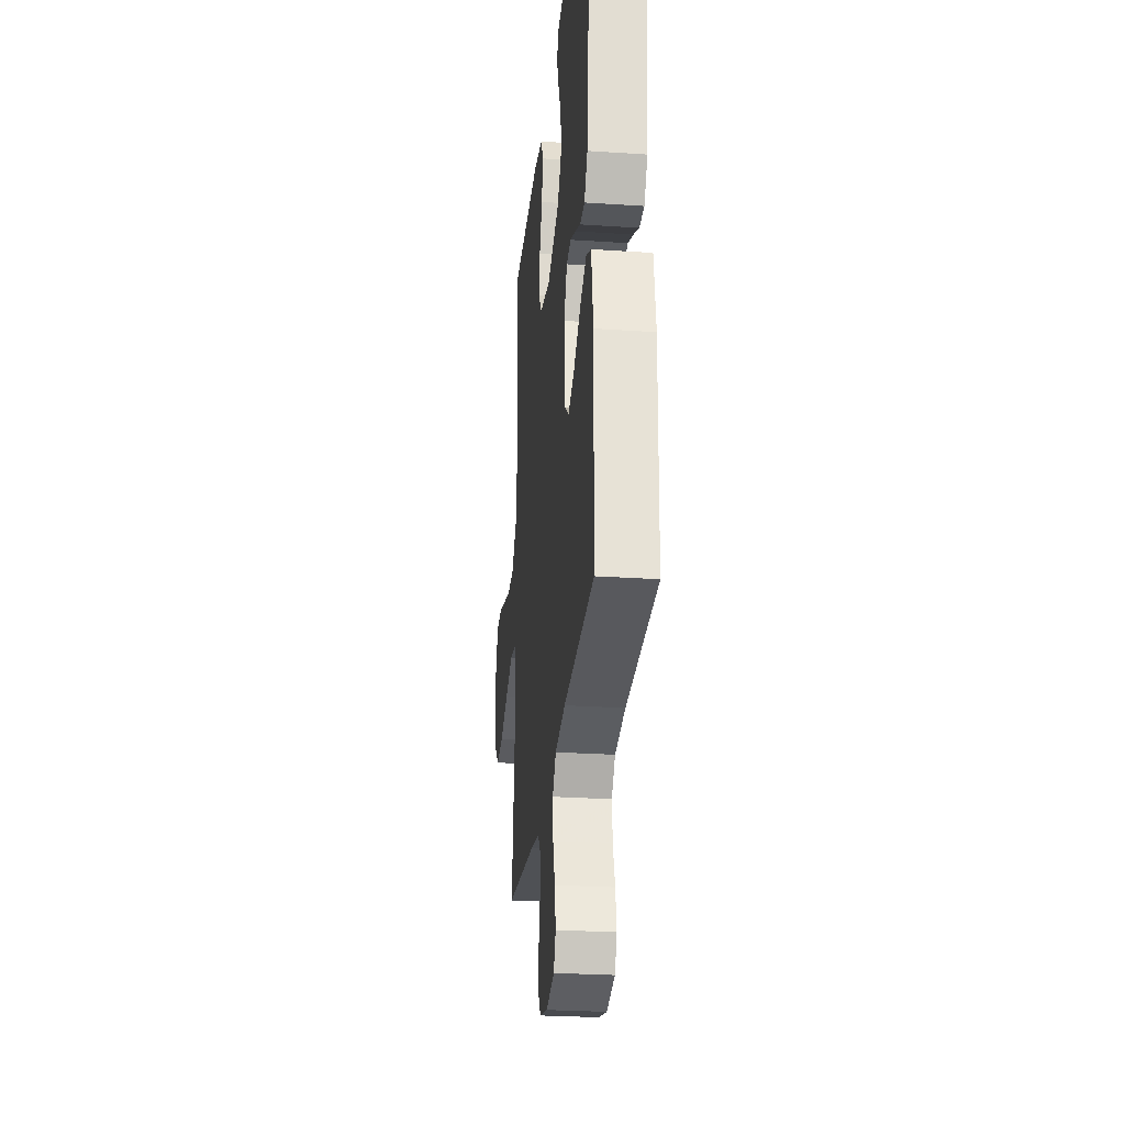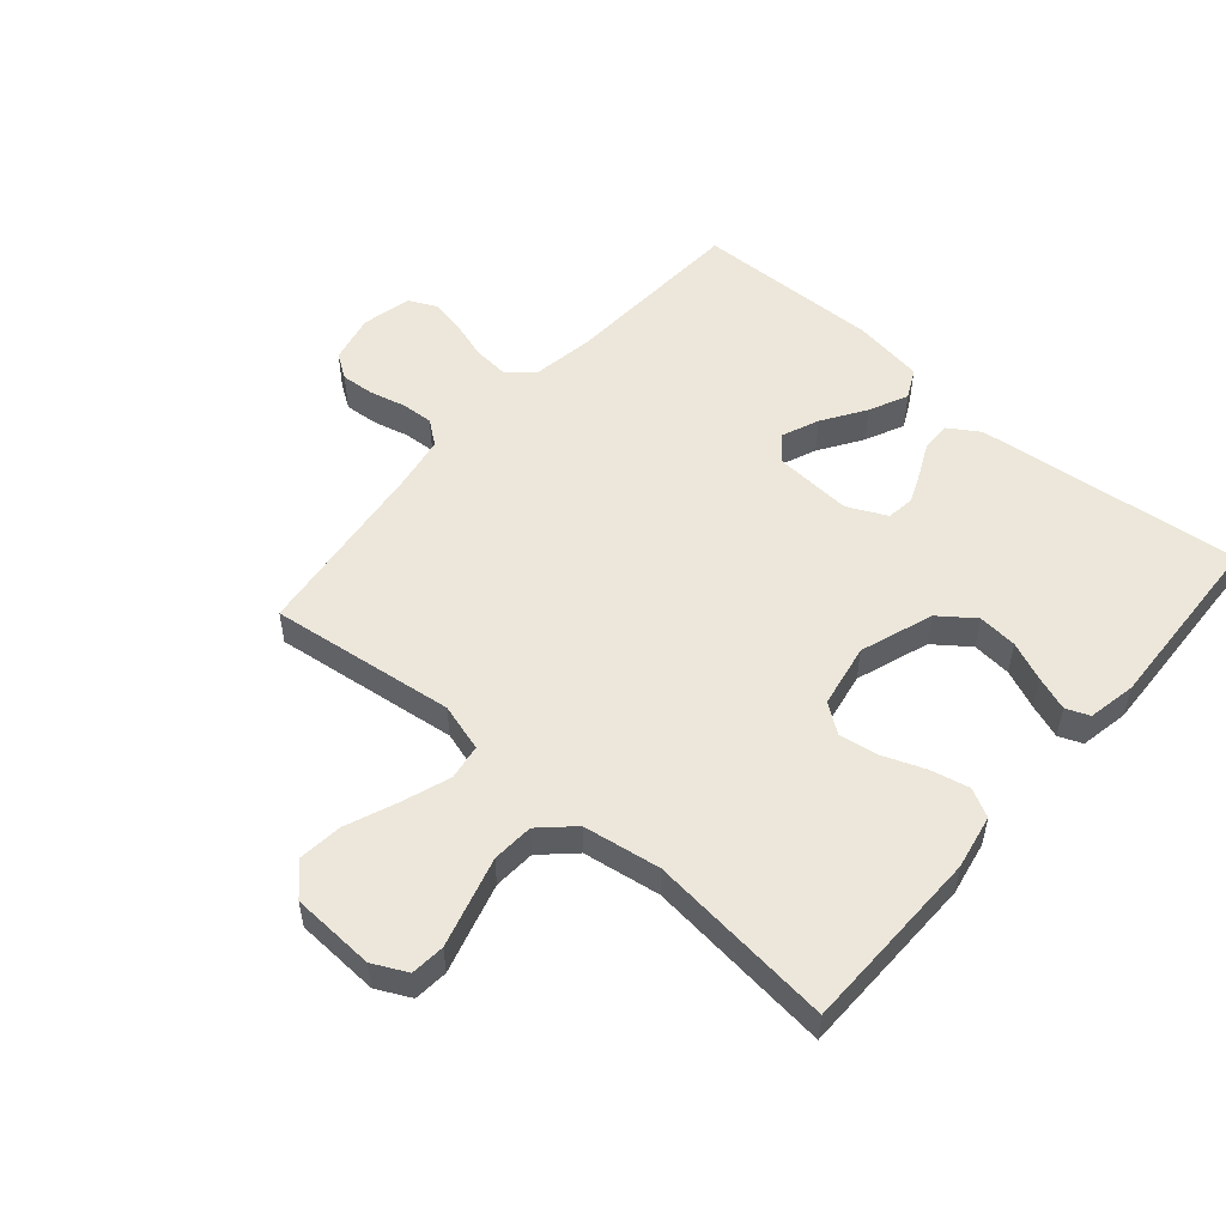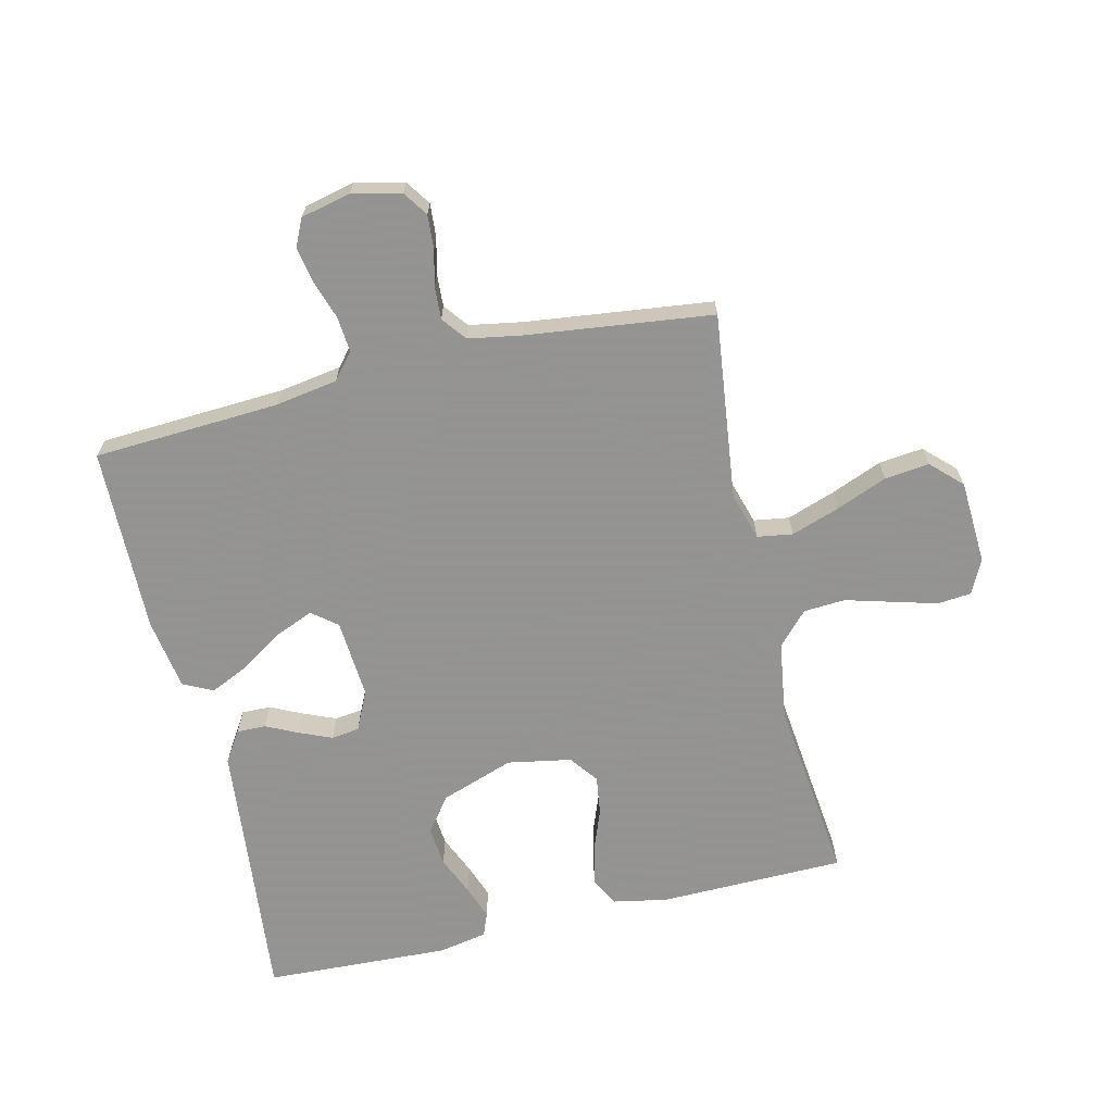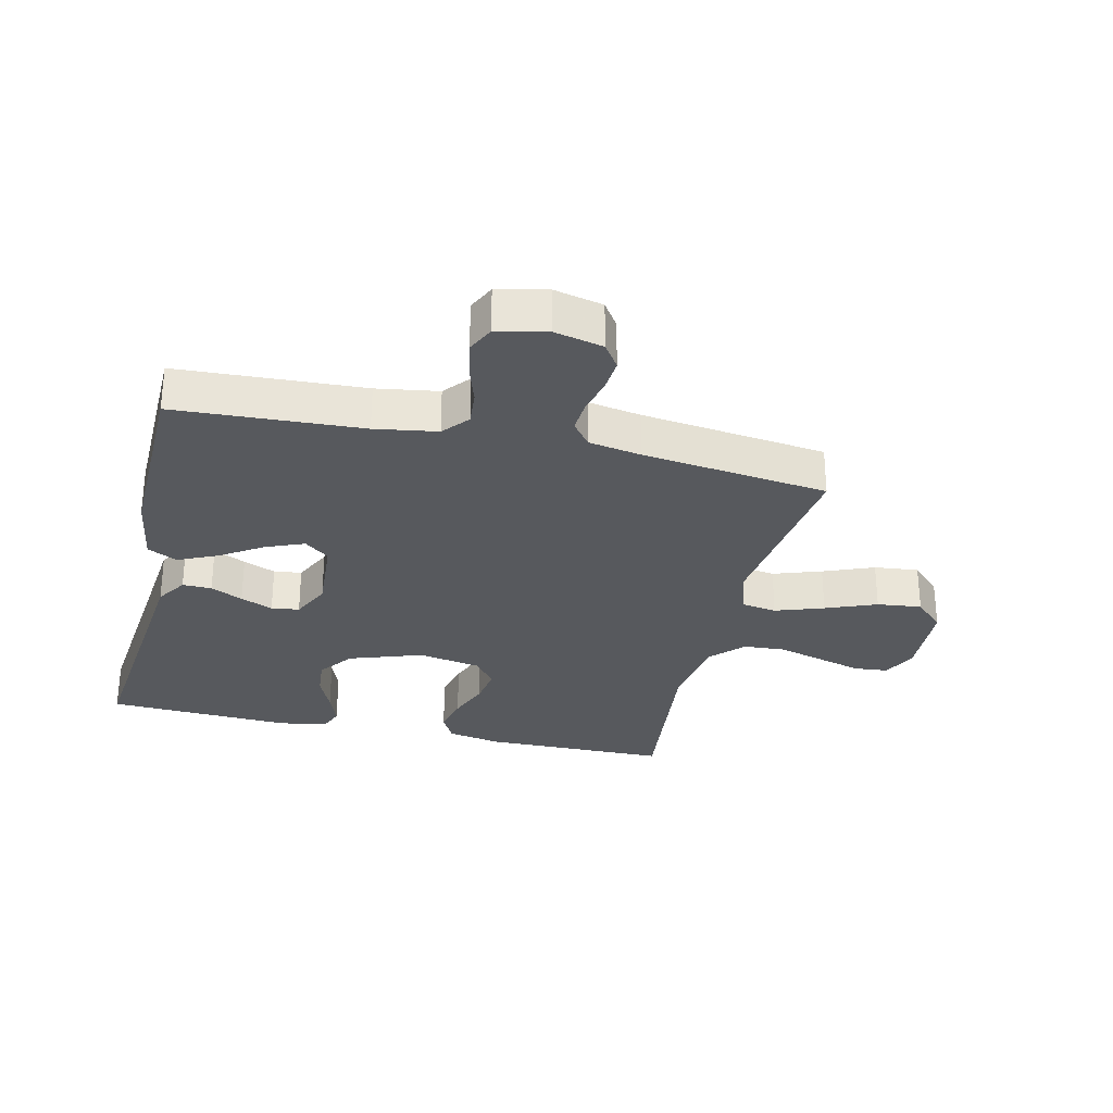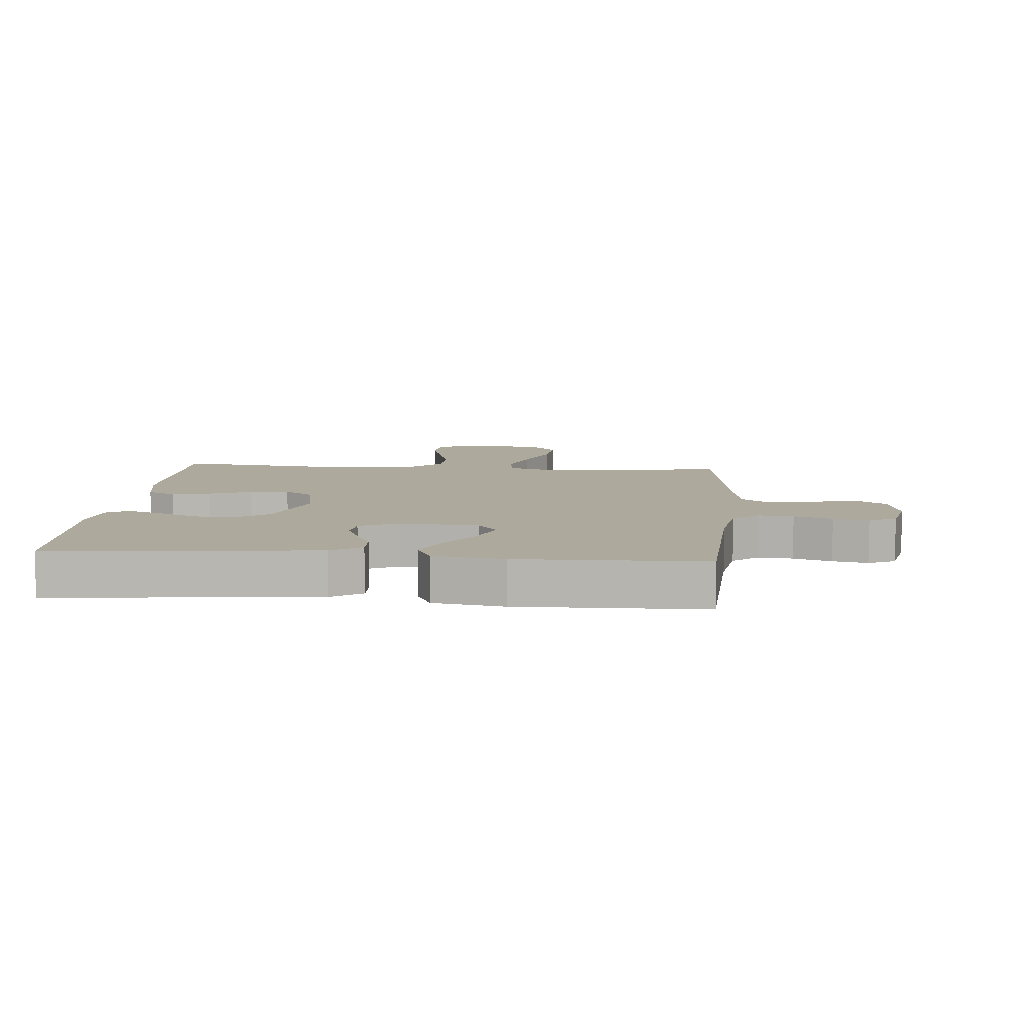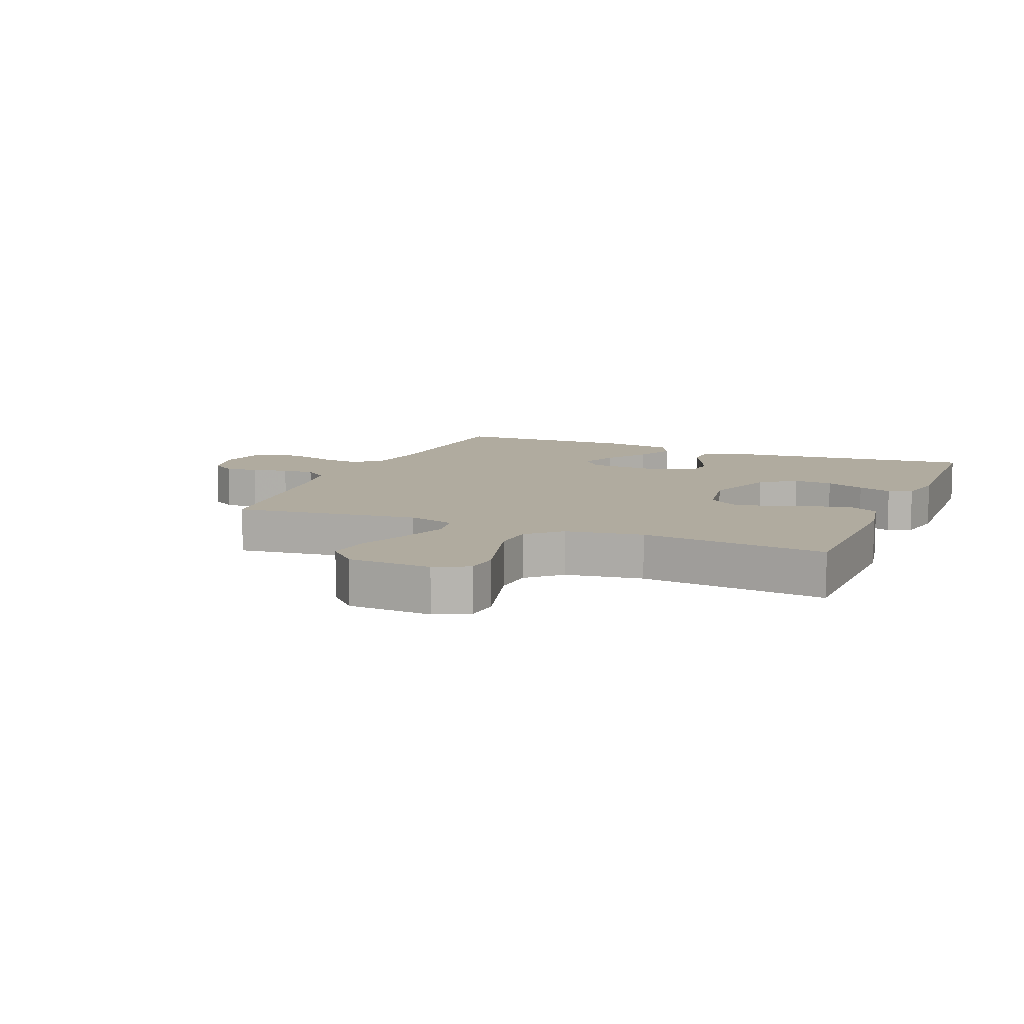
<metadata>
{"format":"obj","ext":"obj","renderer":"f3d","projection":"perspective","resolution":1024,"background":"white","views":[{"elev":-26.8,"azim":84.1,"up":"+Z"},{"elev":52.9,"azim":-49.2,"up":"+Y"},{"elev":-66.9,"azim":-166.6,"up":"+Y"},{"elev":-29.3,"azim":166.8,"up":"+Y"},{"elev":8.8,"azim":94.9,"up":"+Y"},{"elev":9.7,"azim":-67.5,"up":"+Y"}]}
</metadata>
<code>
v -0.5 0.07 -0.5
v -0.463 0.07 -0.2
v -0.486 0.07 -0.123
v -0.543 0.07 -0.114
v -0.621 0.07 -0.141
v -0.703 0.07 -0.174
v -0.775 0.07 -0.182
v -0.823 0.07 -0.135
v -0.83 0.07 0
v -0.803 0.07 0.055
v -0.748 0.07 0.06
v -0.677 0.07 0.04
v -0.602 0.07 0.019
v -0.535 0.07 0.023
v -0.486 0.07 0.075
v -0.467 0.07 0.2
v -0.5 0.07 0.5
v -0.2 0.07 0.504
v -0.112 0.07 0.487
v -0.088 0.07 0.441
v -0.102 0.07 0.378
v -0.128 0.07 0.31
v -0.137 0.07 0.247
v -0.103 0.07 0.201
v 0 0.07 0.182
v 0.118 0.07 0.223
v 0.16 0.07 0.279
v 0.154 0.07 0.343
v 0.127 0.07 0.406
v 0.107 0.07 0.461
v 0.122 0.07 0.499
v 0.2 0.07 0.514
v 0.5 0.07 0.5
v 0.469 0.07 0.2
v 0.456 0.07 0.071
v 0.424 0.07 0.021
v 0.377 0.07 0.022
v 0.325 0.07 0.047
v 0.273 0.07 0.069
v 0.228 0.07 0.063
v 0.198 0.07 0
v 0.207 0.07 -0.128
v 0.247 0.07 -0.16
v 0.308 0.07 -0.135
v 0.377 0.07 -0.09
v 0.44 0.07 -0.061
v 0.488 0.07 -0.085
v 0.506 0.07 -0.2
v 0.5 0.07 -0.5
v 0.2 0.07 -0.516
v 0.1 0.07 -0.532
v 0.065 0.07 -0.574
v 0.07 0.07 -0.631
v 0.09 0.07 -0.693
v 0.101 0.07 -0.751
v 0.08 0.07 -0.795
v 0 0.07 -0.813
v -0.079 0.07 -0.795
v -0.106 0.07 -0.755
v -0.102 0.07 -0.701
v -0.088 0.07 -0.643
v -0.085 0.07 -0.591
v -0.115 0.07 -0.552
v -0.2 0.07 -0.537
v -0.5 0 -0.5
v -0.463 0 -0.2
v -0.486 0 -0.123
v -0.543 0 -0.114
v -0.621 0 -0.141
v -0.703 0 -0.174
v -0.775 0 -0.182
v -0.823 0 -0.135
v -0.83 0 0
v -0.803 0 0.055
v -0.748 0 0.06
v -0.677 0 0.04
v -0.602 0 0.019
v -0.535 0 0.023
v -0.486 0 0.075
v -0.467 0 0.2
v -0.5 0 0.5
v -0.2 0 0.504
v -0.112 0 0.487
v -0.088 0 0.441
v -0.102 0 0.378
v -0.128 0 0.31
v -0.137 0 0.247
v -0.103 0 0.201
v 0 0 0.182
v 0.118 0 0.223
v 0.16 0 0.279
v 0.154 0 0.343
v 0.127 0 0.406
v 0.107 0 0.461
v 0.122 0 0.499
v 0.2 0 0.514
v 0.5 0 0.5
v 0.469 0 0.2
v 0.456 0 0.071
v 0.424 0 0.021
v 0.377 0 0.022
v 0.325 0 0.047
v 0.273 0 0.069
v 0.228 0 0.063
v 0.198 0 0
v 0.207 0 -0.128
v 0.247 0 -0.16
v 0.308 0 -0.135
v 0.377 0 -0.09
v 0.44 0 -0.061
v 0.488 0 -0.085
v 0.506 0 -0.2
v 0.5 0 -0.5
v 0.2 0 -0.516
v 0.1 0 -0.532
v 0.065 0 -0.574
v 0.07 0 -0.631
v 0.09 0 -0.693
v 0.101 0 -0.751
v 0.08 0 -0.795
v 0 0 -0.813
v -0.079 0 -0.795
v -0.106 0 -0.755
v -0.102 0 -0.701
v -0.088 0 -0.643
v -0.085 0 -0.591
v -0.115 0 -0.552
v -0.2 0 -0.537
f 58 59 60 61
f 58 61 62
f 57 58 62
f 56 57 62
f 53 54 55 56
f 52 53 56 62
f 51 52 62 63
f 47 48 49 50
f 44 45 46 47
f 43 44 47 50
f 42 43 50 51
f 35 36 37 38
f 34 35 38 39
f 33 34 39 40
f 31 32 33 40
f 28 29 30 31
f 19 20 21 22
f 19 22 23
f 16 17 18 19
f 15 16 19 23
f 14 15 23 24
f 9 10 11 12
f 9 12 13
f 8 9 13 14
f 5 6 7 8
f 4 5 8 14
f 64 1 2
f 64 2 3
f 63 64 3
f 41 42 51 63
f 41 63 3
f 28 31 40
f 27 28 40 41
f 26 27 41
f 25 26 41 3
f 14 24 25
f 3 4 14 25
f 125 124 123 122
f 126 125 122
f 126 122 121
f 126 121 120
f 120 119 118 117
f 126 120 117 116
f 127 126 116 115
f 114 113 112 111
f 111 110 109 108
f 114 111 108 107
f 115 114 107 106
f 102 101 100 99
f 103 102 99 98
f 104 103 98 97
f 104 97 96 95
f 95 94 93 92
f 86 85 84 83
f 87 86 83
f 83 82 81 80
f 87 83 80 79
f 88 87 79 78
f 76 75 74 73
f 77 76 73
f 78 77 73 72
f 72 71 70 69
f 78 72 69 68
f 66 65 128
f 67 66 128
f 67 128 127
f 127 115 106 105
f 67 127 105
f 104 95 92
f 105 104 92 91
f 105 91 90
f 67 105 90 89
f 89 88 78
f 89 78 68 67
f 1 65 66 2
f 2 66 67 3
f 3 67 68 4
f 4 68 69 5
f 5 69 70 6
f 6 70 71 7
f 7 71 72 8
f 8 72 73 9
f 9 73 74 10
f 10 74 75 11
f 11 75 76 12
f 12 76 77 13
f 13 77 78 14
f 14 78 79 15
f 15 79 80 16
f 16 80 81 17
f 17 81 82 18
f 18 82 83 19
f 19 83 84 20
f 20 84 85 21
f 21 85 86 22
f 22 86 87 23
f 23 87 88 24
f 24 88 89 25
f 25 89 90 26
f 26 90 91 27
f 27 91 92 28
f 28 92 93 29
f 29 93 94 30
f 30 94 95 31
f 31 95 96 32
f 32 96 97 33
f 33 97 98 34
f 34 98 99 35
f 35 99 100 36
f 36 100 101 37
f 37 101 102 38
f 38 102 103 39
f 39 103 104 40
f 40 104 105 41
f 41 105 106 42
f 42 106 107 43
f 43 107 108 44
f 44 108 109 45
f 45 109 110 46
f 46 110 111 47
f 47 111 112 48
f 48 112 113 49
f 49 113 114 50
f 50 114 115 51
f 51 115 116 52
f 52 116 117 53
f 53 117 118 54
f 54 118 119 55
f 55 119 120 56
f 56 120 121 57
f 57 121 122 58
f 58 122 123 59
f 59 123 124 60
f 60 124 125 61
f 61 125 126 62
f 62 126 127 63
f 63 127 128 64
f 64 128 65 1

</code>
